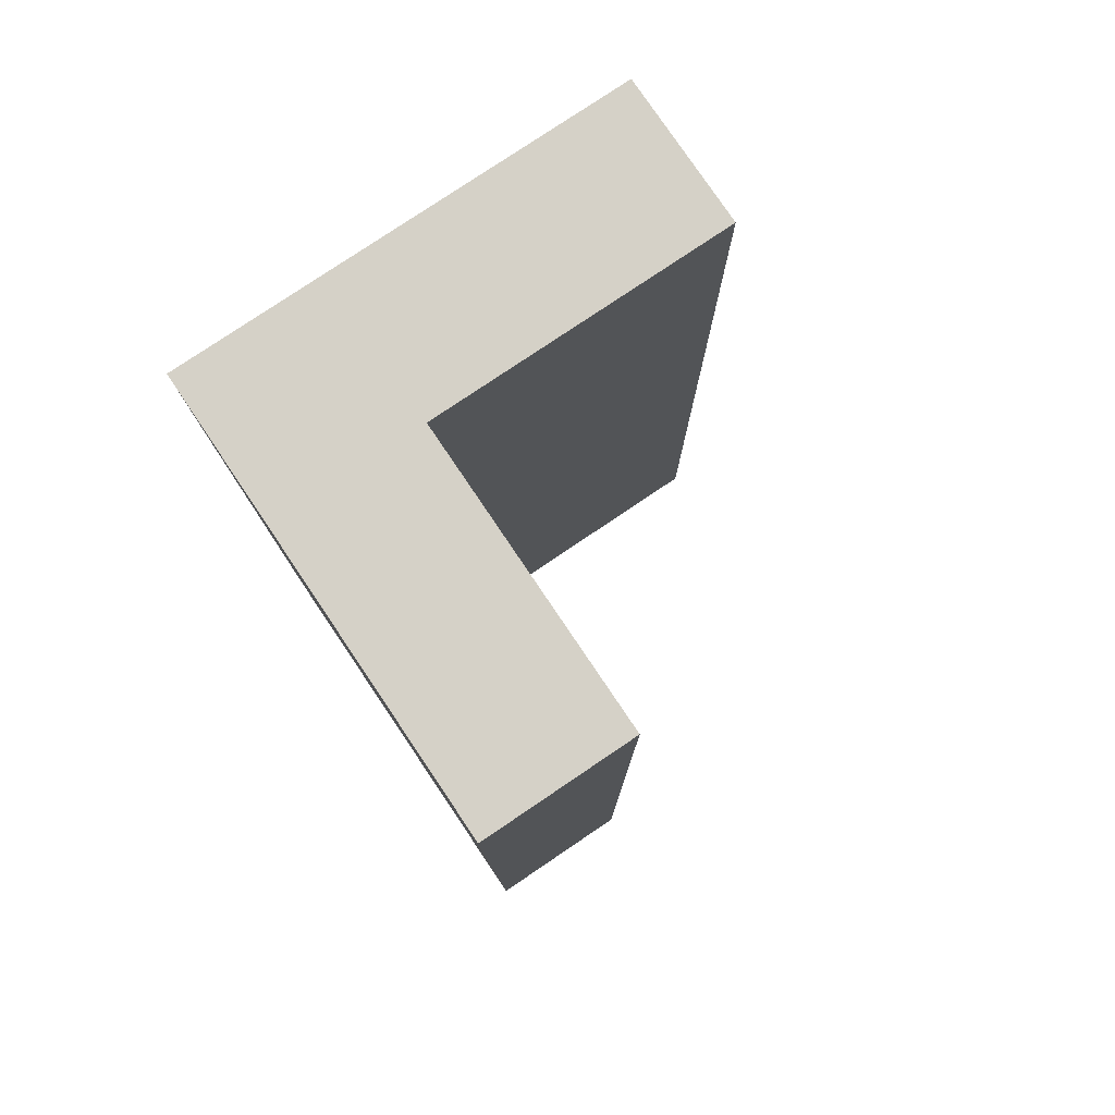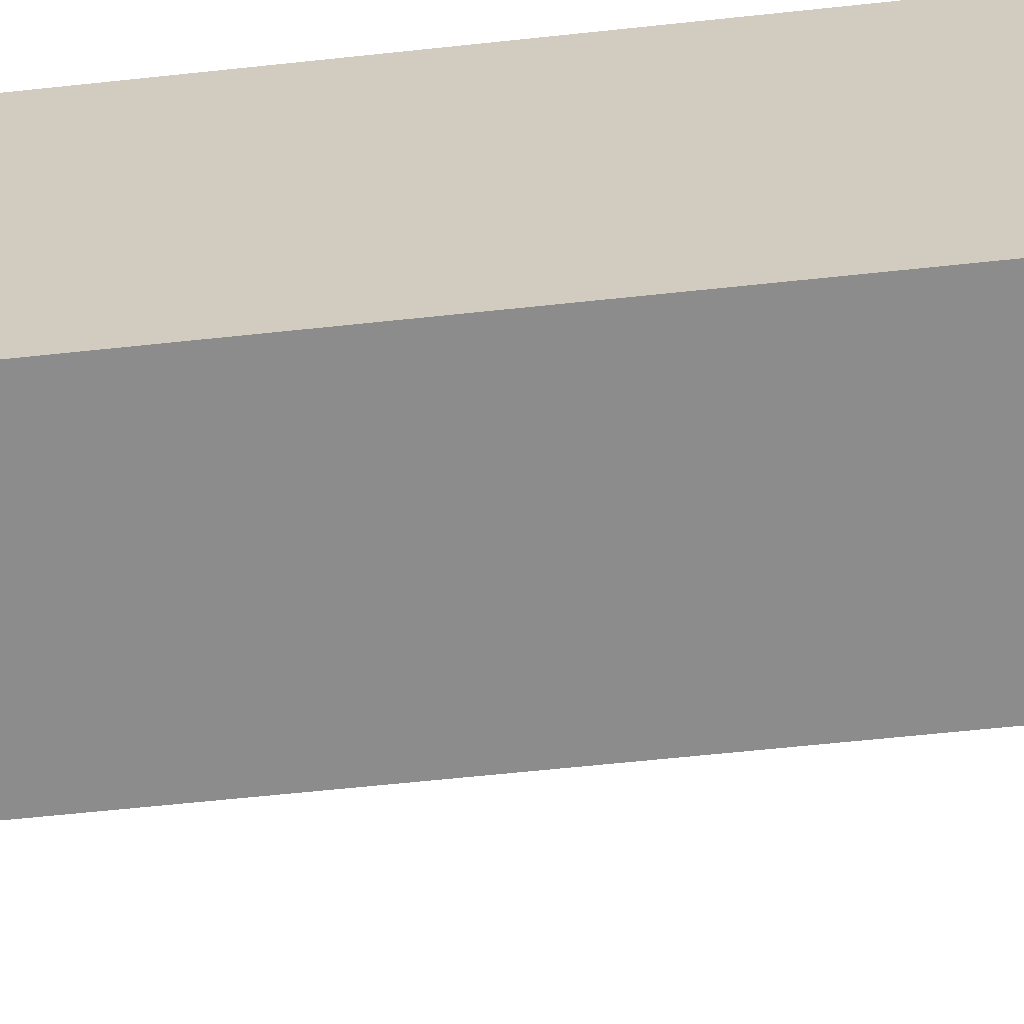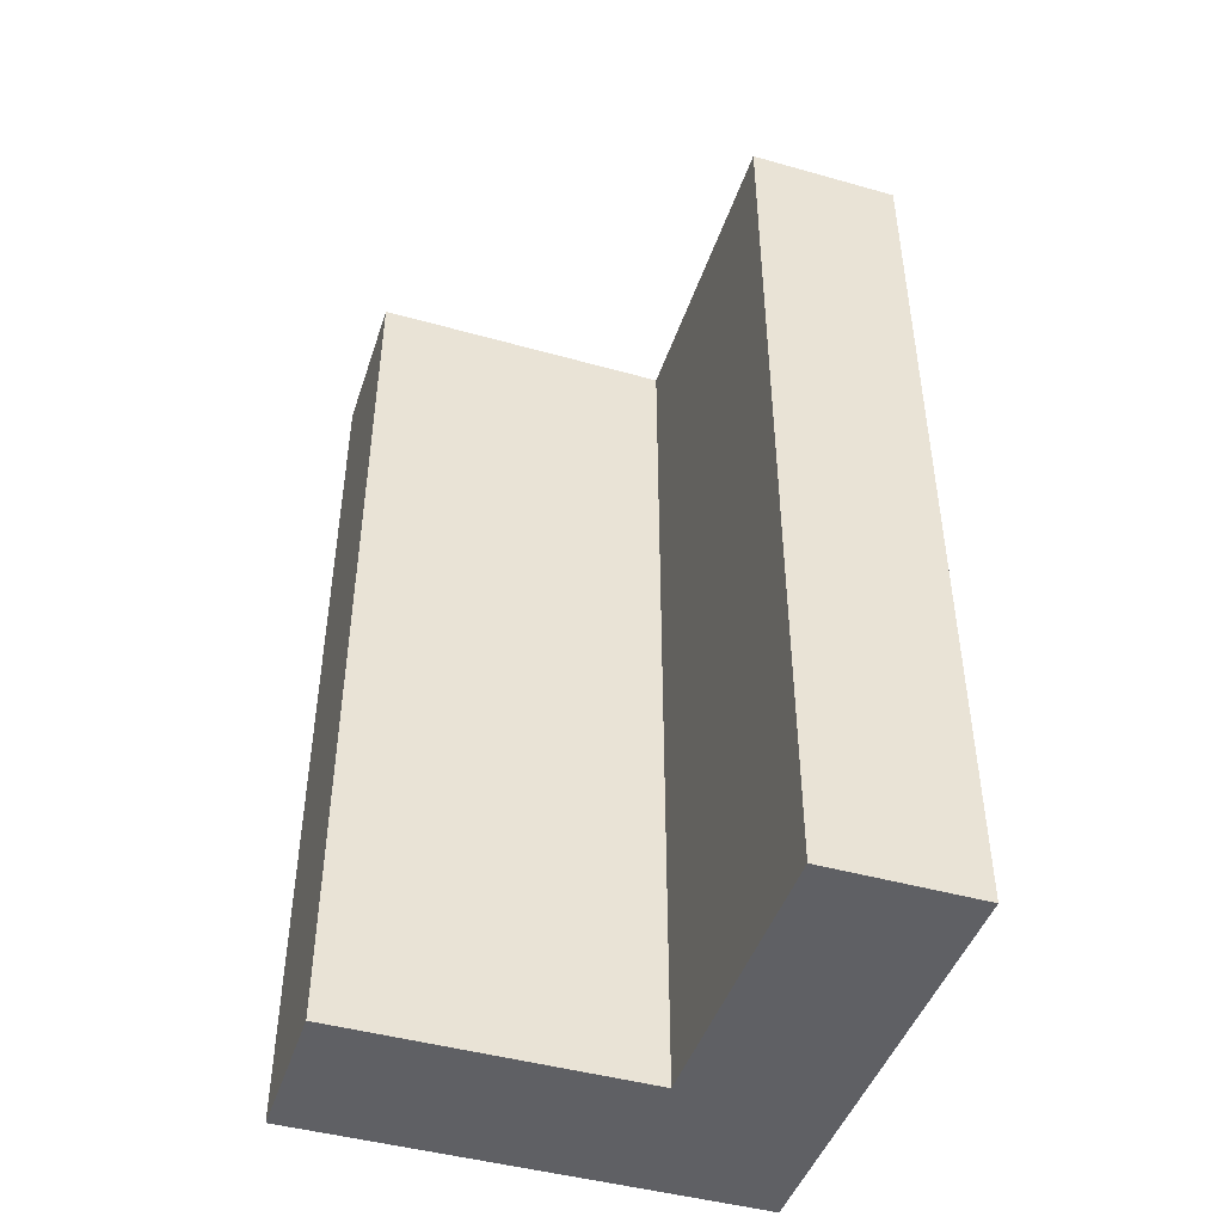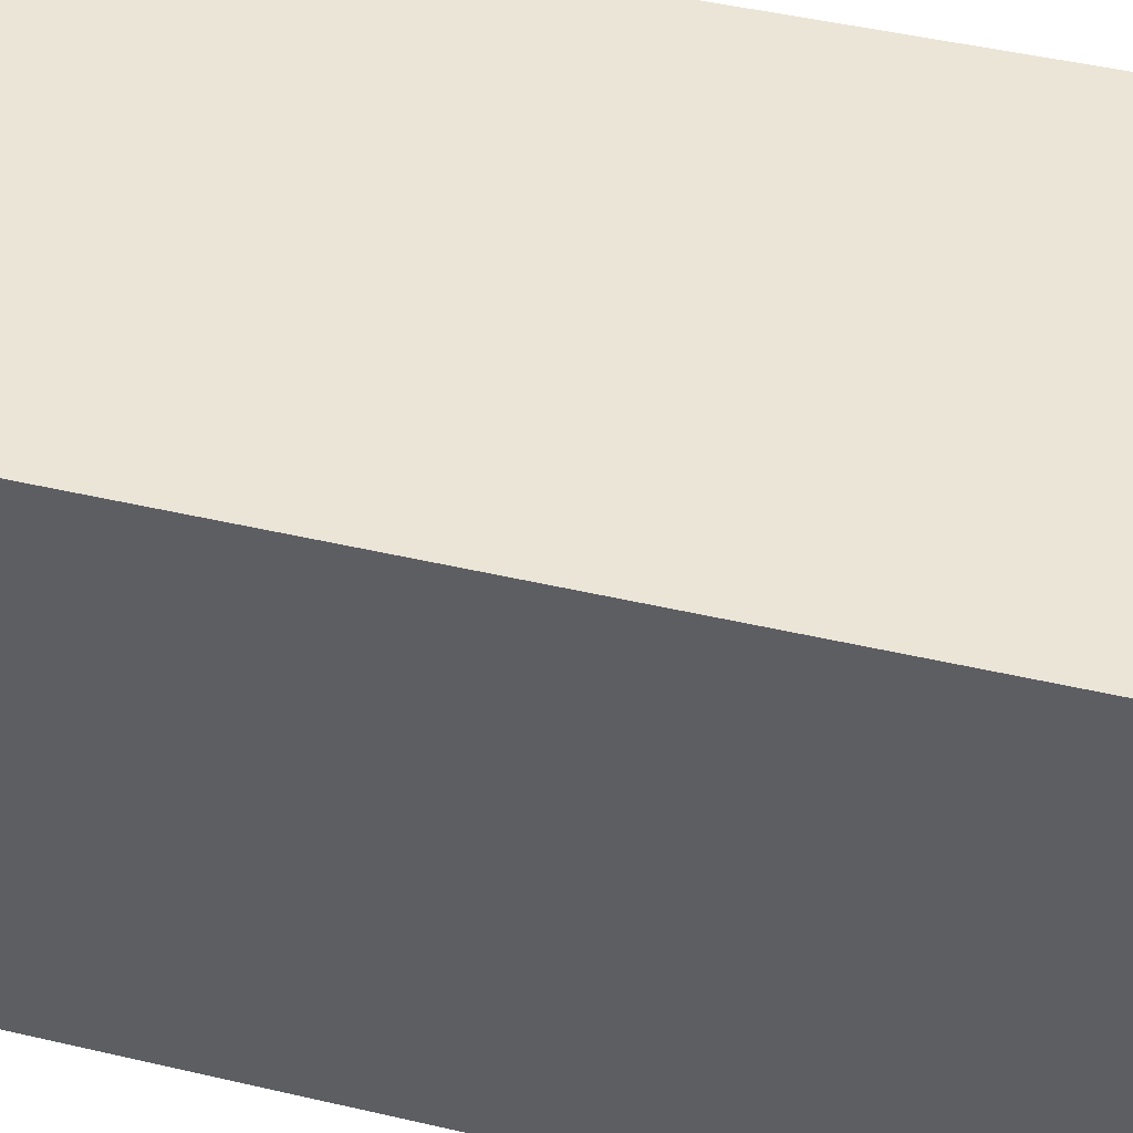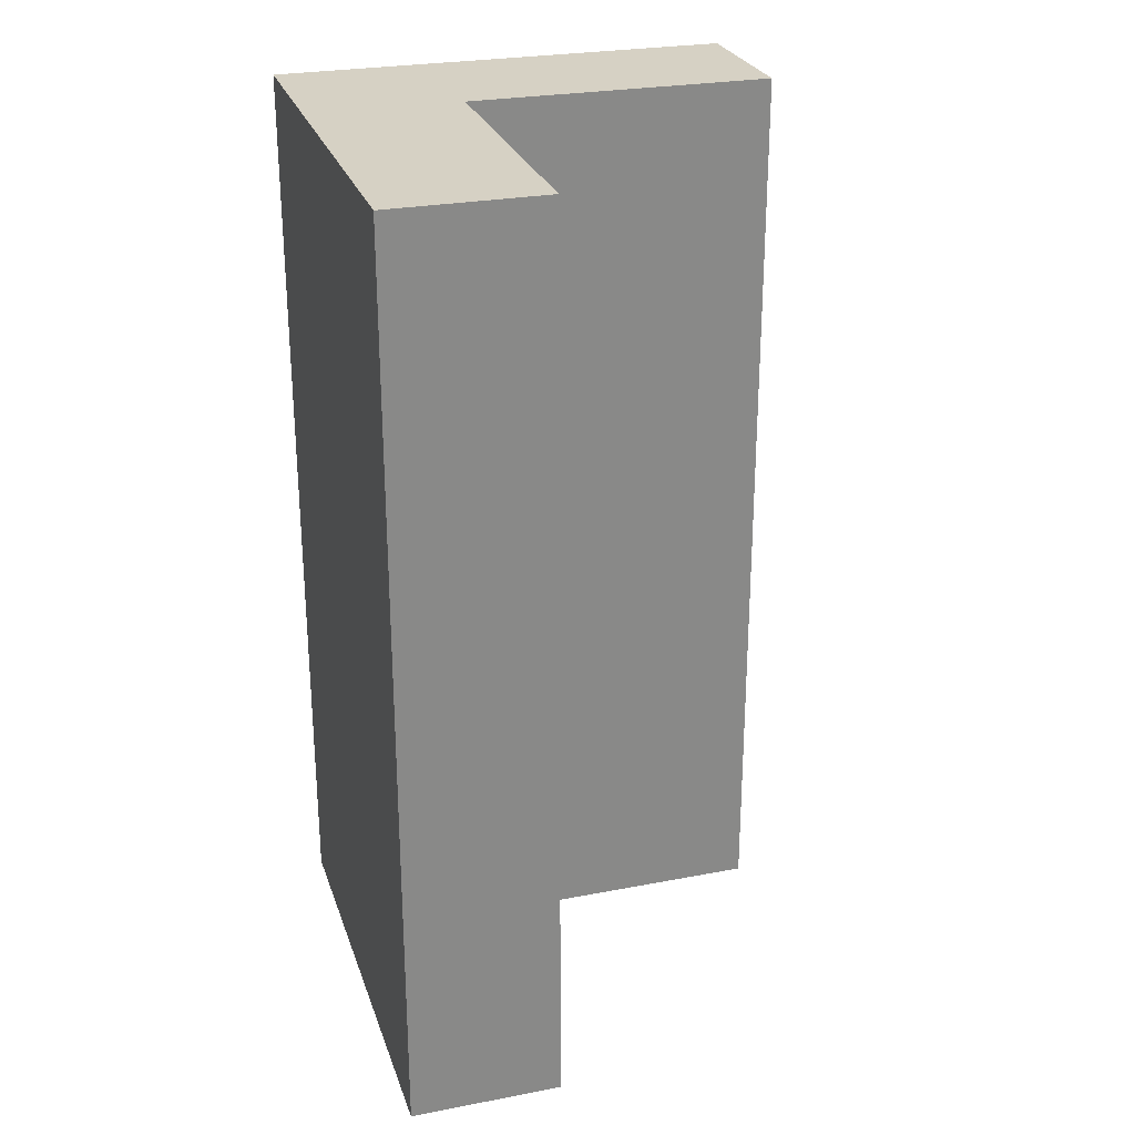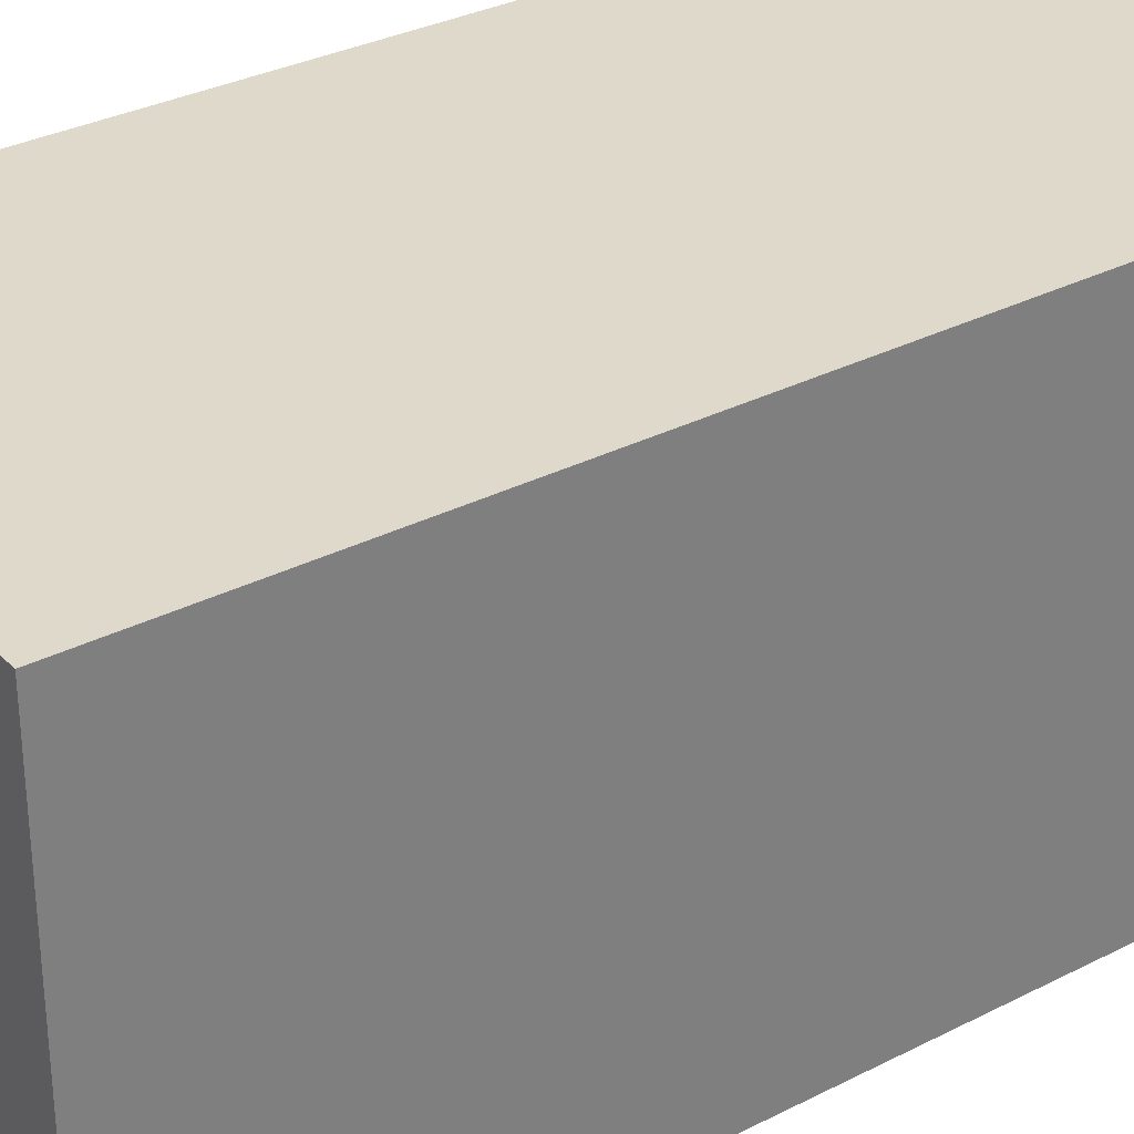
<metadata>
{"format":"obj","ext":"obj","renderer":"f3d","projection":"perspective","resolution":1024,"background":"white","views":[{"elev":78.8,"azim":56.0,"up":"+Y"},{"elev":-64.3,"azim":-83.9,"up":"+Z"},{"elev":-45.3,"azim":162.0,"up":"+Y"},{"elev":45.8,"azim":-74.9,"up":"+Z"},{"elev":26.6,"azim":73.2,"up":"+Y"},{"elev":31.7,"azim":-125.9,"up":"+Z"}]}
</metadata>
<code>
g default
v -50 -150 0
v -50 -150 -100
v 0 -150 -100
v 0 -150 0
v -50 150 -100
v 0 150 -100
v -50 150 0
v 0 -150 50
v -50 -150 50
v -2.3e-05 150 0
v -50 150 50
v 100 -150 0
v 100 -150 50
v -2.3e-05 150 50
v 100 150 0
v 100 150 50
g corner_02:pCube19
f 1 2 3 4
f 5 6 3 2
f 7 5 2 1
f 8 9 1 4
f 4 3 6 10
f 11 7 1 9
f 10 6 5 7
f 4 12 13 8
f 14 11 9 8
f 10 15 12 4
f 10 7 11 14
f 8 13 16 14
f 13 12 15 16
f 14 16 15 10

</code>
